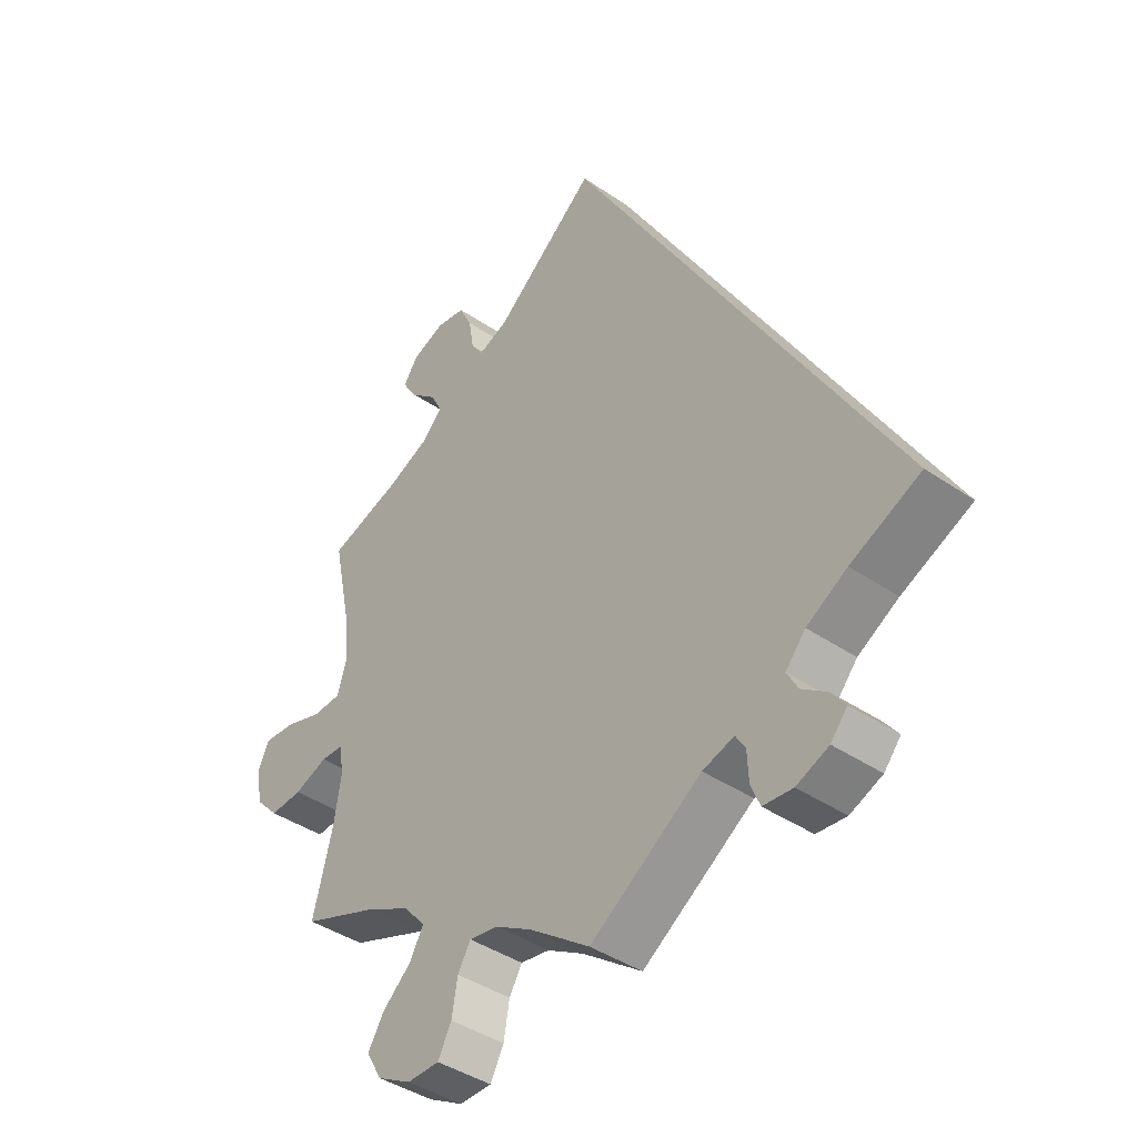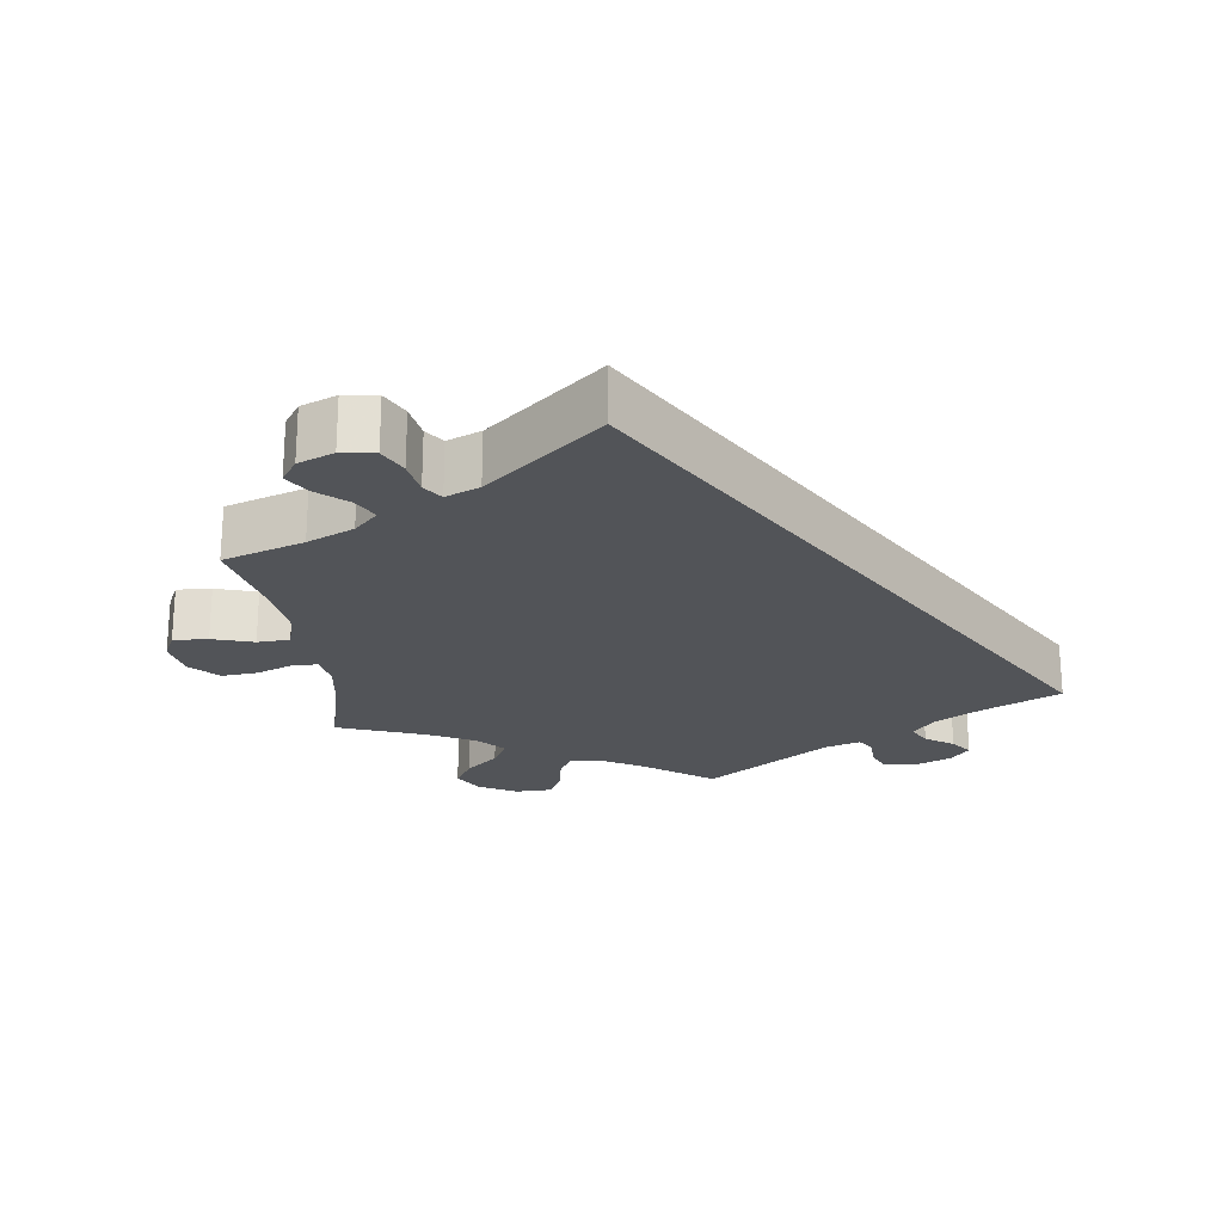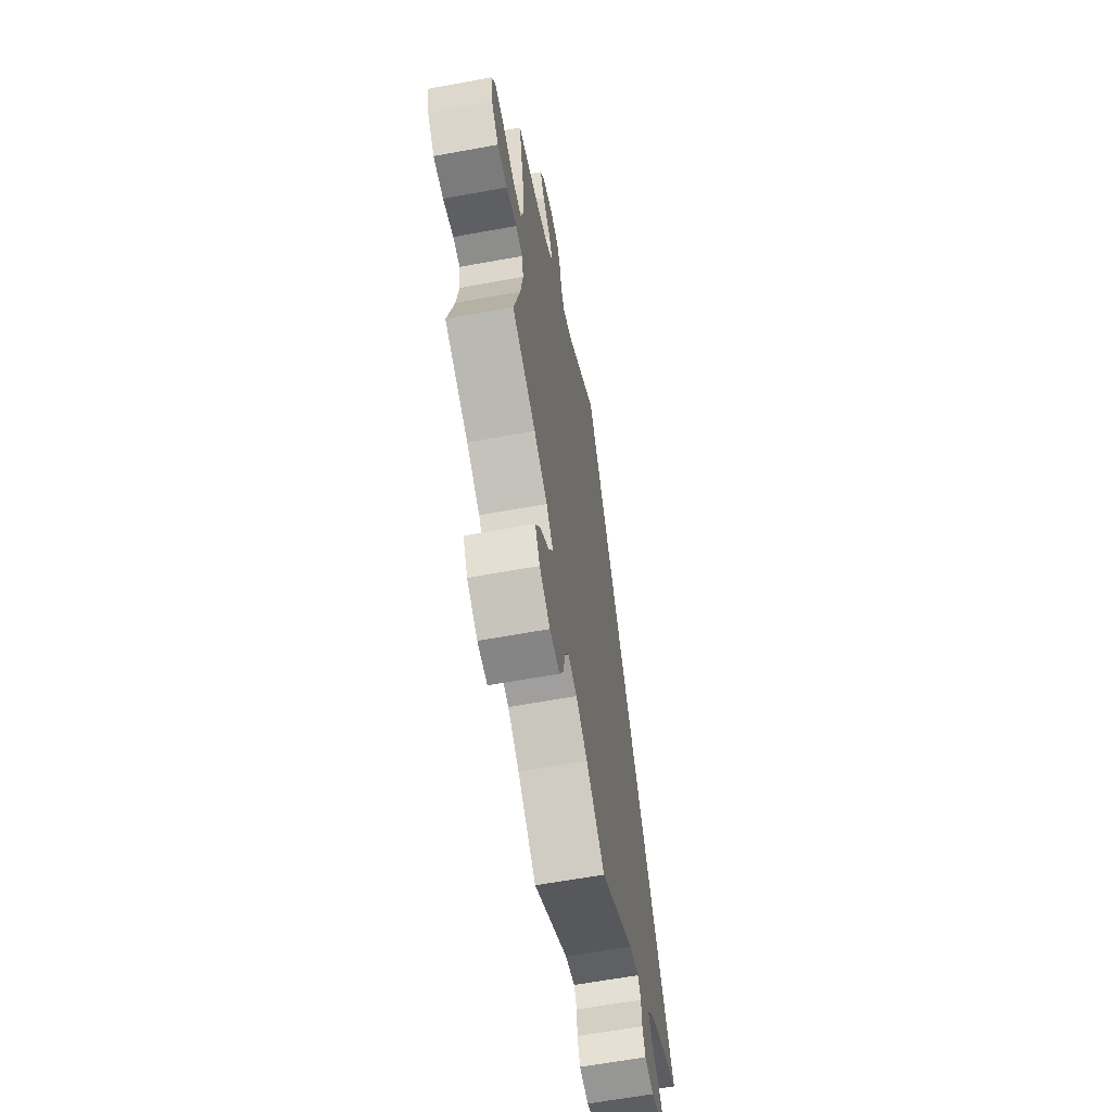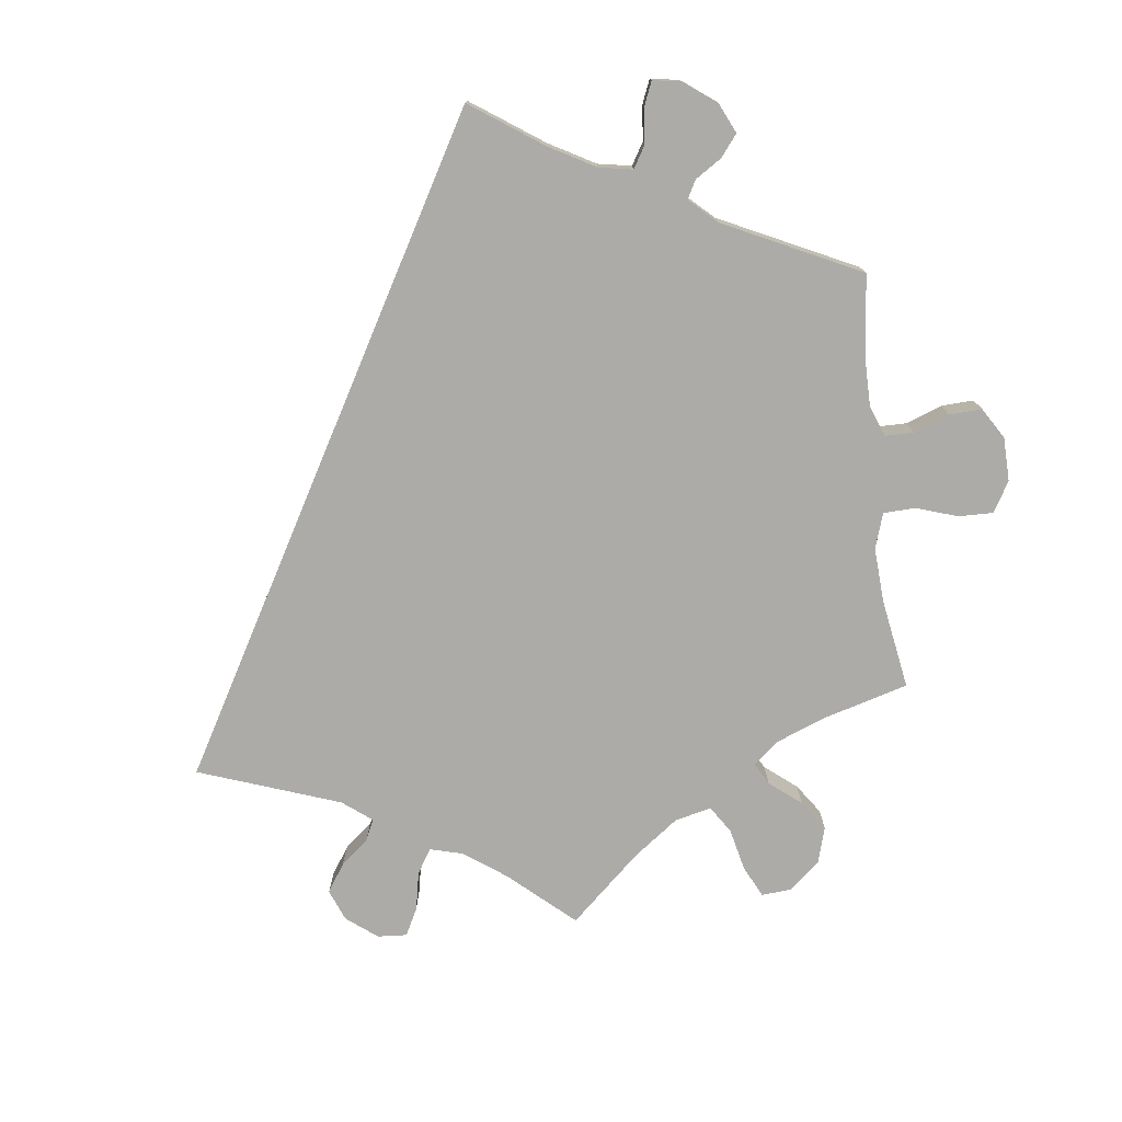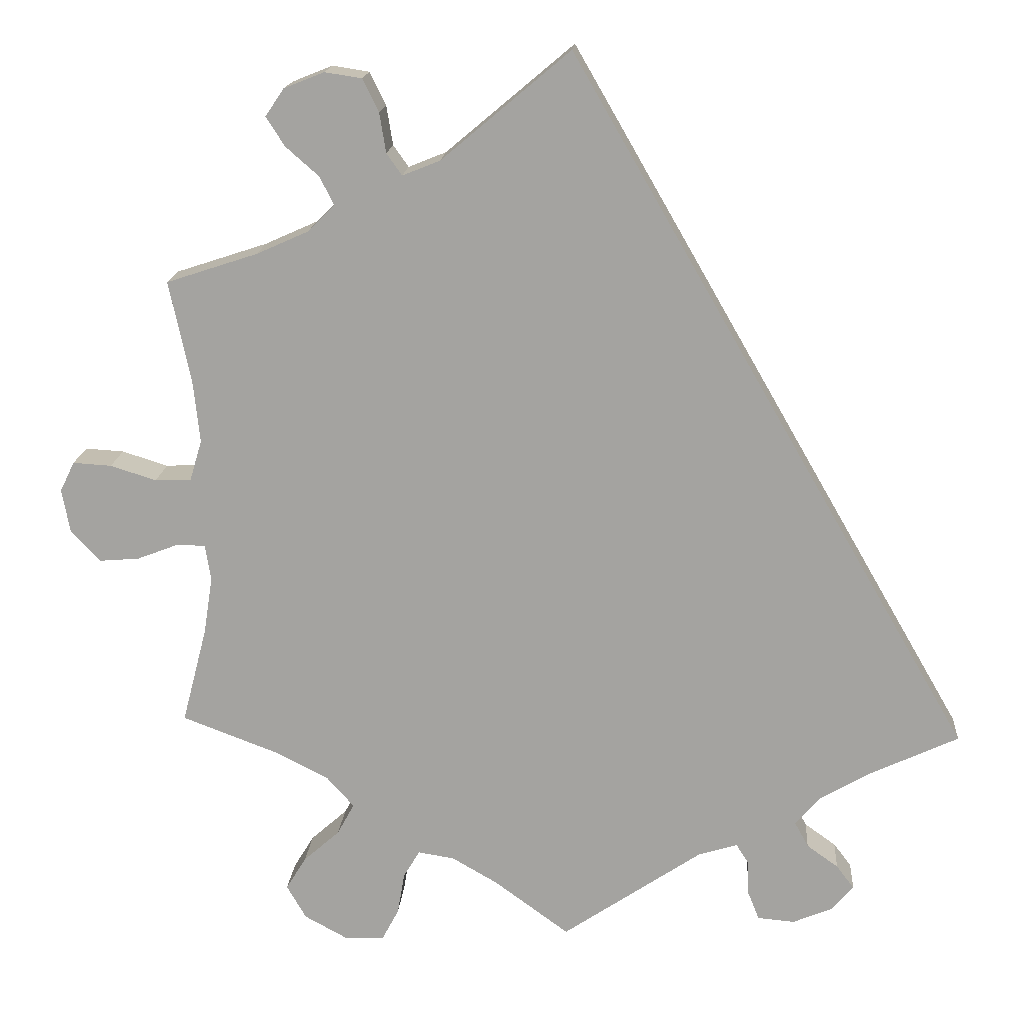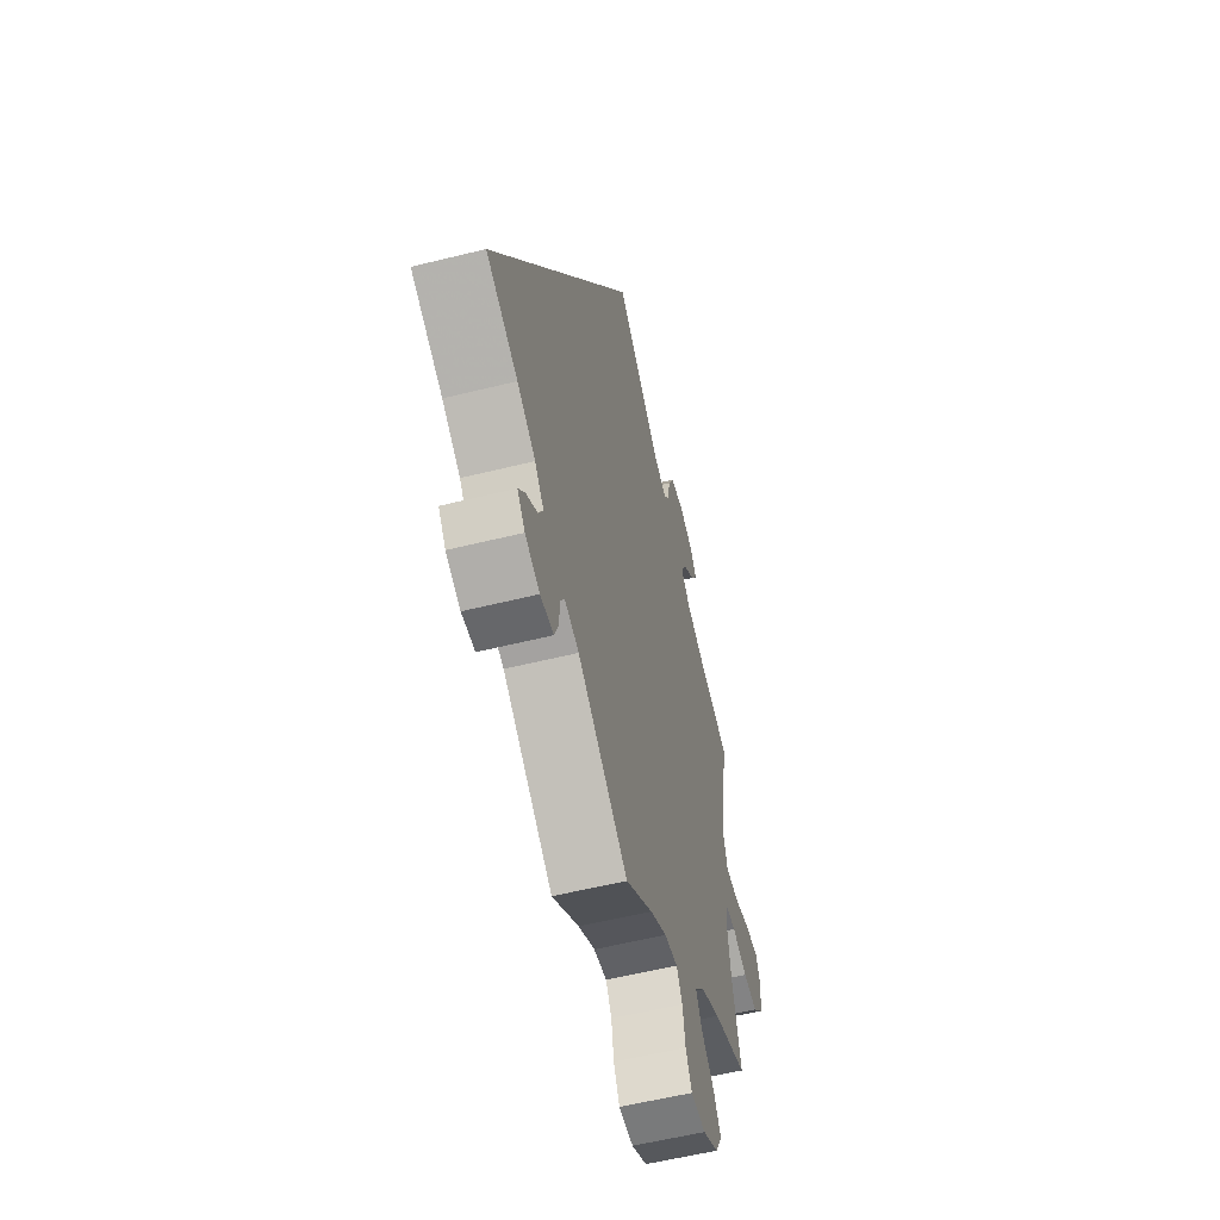
<metadata>
{"format":"obj","ext":"obj","renderer":"f3d","projection":"perspective","resolution":1024,"background":"white","views":[{"elev":-41.2,"azim":50.3,"up":"+Z"},{"elev":-22.8,"azim":7.6,"up":"+Y"},{"elev":-62.9,"azim":-79.5,"up":"+Z"},{"elev":-76.3,"azim":127.3,"up":"+Y"},{"elev":16.5,"azim":4.2,"up":"+Z"},{"elev":-56.9,"azim":104.5,"up":"+Z"}]}
</metadata>
<code>
v -0.388 0.07 0.326
v -0.323 0.07 0.355
v -0.29 0.07 0.388
v -0.308 0.07 0.423
v -0.349 0.07 0.459
v -0.372 0.07 0.495
v -0.349 0.07 0.529
v -0.299 0.07 0.549
v -0.253 0.07 0.542
v -0.233 0.07 0.501
v -0.225 0.07 0.452
v -0.206 0.07 0.425
v -0.159 0.07 0.444
v 0 0.07 0.578
v 0.5 0.07 -0.289
v 0.391 0.07 -0.34
v 0.328 0.07 -0.377
v 0.297 0.07 -0.413
v 0.314 0.07 -0.444
v 0.353 0.07 -0.472
v 0.375 0.07 -0.501
v 0.349 0.07 -0.532
v 0.299 0.07 -0.553
v 0.253 0.07 -0.549
v 0.239 0.07 -0.514
v 0.237 0.07 -0.47
v 0.222 0.07 -0.446
v 0.173 0.07 -0.461
v 0 0.07 -0.578
v -0.093 0.07 -0.51
v -0.15 0.07 -0.477
v -0.195 0.07 -0.47
v -0.215 0.07 -0.504
v -0.224 0.07 -0.556
v -0.245 0.07 -0.596
v -0.295 0.07 -0.597
v -0.348 0.07 -0.568
v -0.372 0.07 -0.526
v -0.347 0.07 -0.485
v -0.302 0.07 -0.445
v -0.281 0.07 -0.406
v -0.315 0.07 -0.368
v -0.382 0.07 -0.334
v -0.501 0.07 -0.289
v -0.47 0.07 -0.169
v -0.459 0.07 -0.098
v -0.466 0.07 -0.053
v -0.501 0.07 -0.052
v -0.553 0.07 -0.072
v -0.603 0.07 -0.076
v -0.639 0.07 -0.038
v -0.649 0.07 0.017
v -0.631 0.07 0.054
v -0.583 0.07 0.051
v -0.526 0.07 0.033
v -0.481 0.07 0.035
v -0.466 0.07 0.085
v -0.474 0.07 0.161
v -0.501 0.07 0.289
v -0.388 0 0.326
v -0.323 0 0.355
v -0.29 0 0.388
v -0.308 0 0.423
v -0.349 0 0.459
v -0.372 0 0.495
v -0.349 0 0.529
v -0.299 0 0.549
v -0.253 0 0.542
v -0.233 0 0.501
v -0.225 0 0.452
v -0.206 0 0.425
v -0.159 0 0.444
v 0 0 0.578
v 0.5 0 -0.289
v 0.391 0 -0.34
v 0.328 0 -0.377
v 0.297 0 -0.413
v 0.314 0 -0.444
v 0.353 0 -0.472
v 0.375 0 -0.501
v 0.349 0 -0.532
v 0.299 0 -0.553
v 0.253 0 -0.549
v 0.239 0 -0.514
v 0.237 0 -0.47
v 0.222 0 -0.446
v 0.173 0 -0.461
v 0 0 -0.578
v -0.093 0 -0.51
v -0.15 0 -0.477
v -0.195 0 -0.47
v -0.215 0 -0.504
v -0.224 0 -0.556
v -0.245 0 -0.596
v -0.295 0 -0.597
v -0.348 0 -0.568
v -0.372 0 -0.526
v -0.347 0 -0.485
v -0.302 0 -0.445
v -0.281 0 -0.406
v -0.315 0 -0.368
v -0.382 0 -0.334
v -0.501 0 -0.289
v -0.47 0 -0.169
v -0.459 0 -0.098
v -0.466 0 -0.053
v -0.501 0 -0.052
v -0.553 0 -0.072
v -0.603 0 -0.076
v -0.639 0 -0.038
v -0.649 0 0.017
v -0.631 0 0.054
v -0.583 0 0.051
v -0.526 0 0.033
v -0.481 0 0.035
v -0.466 0 0.085
v -0.474 0 0.161
v -0.501 0 0.289
f 58 59 1
f 57 58 1 2
f 56 57 2 3
f 52 53 54 55
f 52 55 56
f 51 52 56
f 48 49 50 51
f 47 48 51 56
f 43 44 45
f 42 43 45 46
f 41 42 46 47
f 37 38 39 40
f 37 40 41
f 36 37 41
f 33 34 35 36
f 32 33 36 41
f 31 32 41 47
f 28 29 30
f 27 28 30 31
f 23 24 25 26
f 23 26 27
f 22 23 27
f 19 20 21 22
f 18 19 22 27
f 17 18 27 31
f 13 14 15 16
f 12 13 16 17
f 11 12 17 31
f 4 5 6 7
f 3 4 7 8
f 31 47 56 3
f 9 10 11 31
f 3 8 9 31
f 60 118 117
f 61 60 117 116
f 62 61 116 115
f 114 113 112 111
f 115 114 111
f 115 111 110
f 110 109 108 107
f 115 110 107 106
f 104 103 102
f 105 104 102 101
f 106 105 101 100
f 99 98 97 96
f 100 99 96
f 100 96 95
f 95 94 93 92
f 100 95 92 91
f 106 100 91 90
f 89 88 87
f 90 89 87 86
f 85 84 83 82
f 86 85 82
f 86 82 81
f 81 80 79 78
f 86 81 78 77
f 90 86 77 76
f 75 74 73 72
f 76 75 72 71
f 90 76 71 70
f 66 65 64 63
f 67 66 63 62
f 62 115 106 90
f 90 70 69 68
f 90 68 67 62
f 1 60 61 2
f 2 61 62 3
f 3 62 63 4
f 4 63 64 5
f 5 64 65 6
f 6 65 66 7
f 7 66 67 8
f 8 67 68 9
f 9 68 69 10
f 10 69 70 11
f 11 70 71 12
f 12 71 72 13
f 13 72 73 14
f 14 73 74 15
f 15 74 75 16
f 16 75 76 17
f 17 76 77 18
f 18 77 78 19
f 19 78 79 20
f 20 79 80 21
f 21 80 81 22
f 22 81 82 23
f 23 82 83 24
f 24 83 84 25
f 25 84 85 26
f 26 85 86 27
f 27 86 87 28
f 28 87 88 29
f 29 88 89 30
f 30 89 90 31
f 31 90 91 32
f 32 91 92 33
f 33 92 93 34
f 34 93 94 35
f 35 94 95 36
f 36 95 96 37
f 37 96 97 38
f 38 97 98 39
f 39 98 99 40
f 40 99 100 41
f 41 100 101 42
f 42 101 102 43
f 43 102 103 44
f 44 103 104 45
f 45 104 105 46
f 46 105 106 47
f 47 106 107 48
f 48 107 108 49
f 49 108 109 50
f 50 109 110 51
f 51 110 111 52
f 52 111 112 53
f 53 112 113 54
f 54 113 114 55
f 55 114 115 56
f 56 115 116 57
f 57 116 117 58
f 58 117 118 59
f 59 118 60 1

</code>
